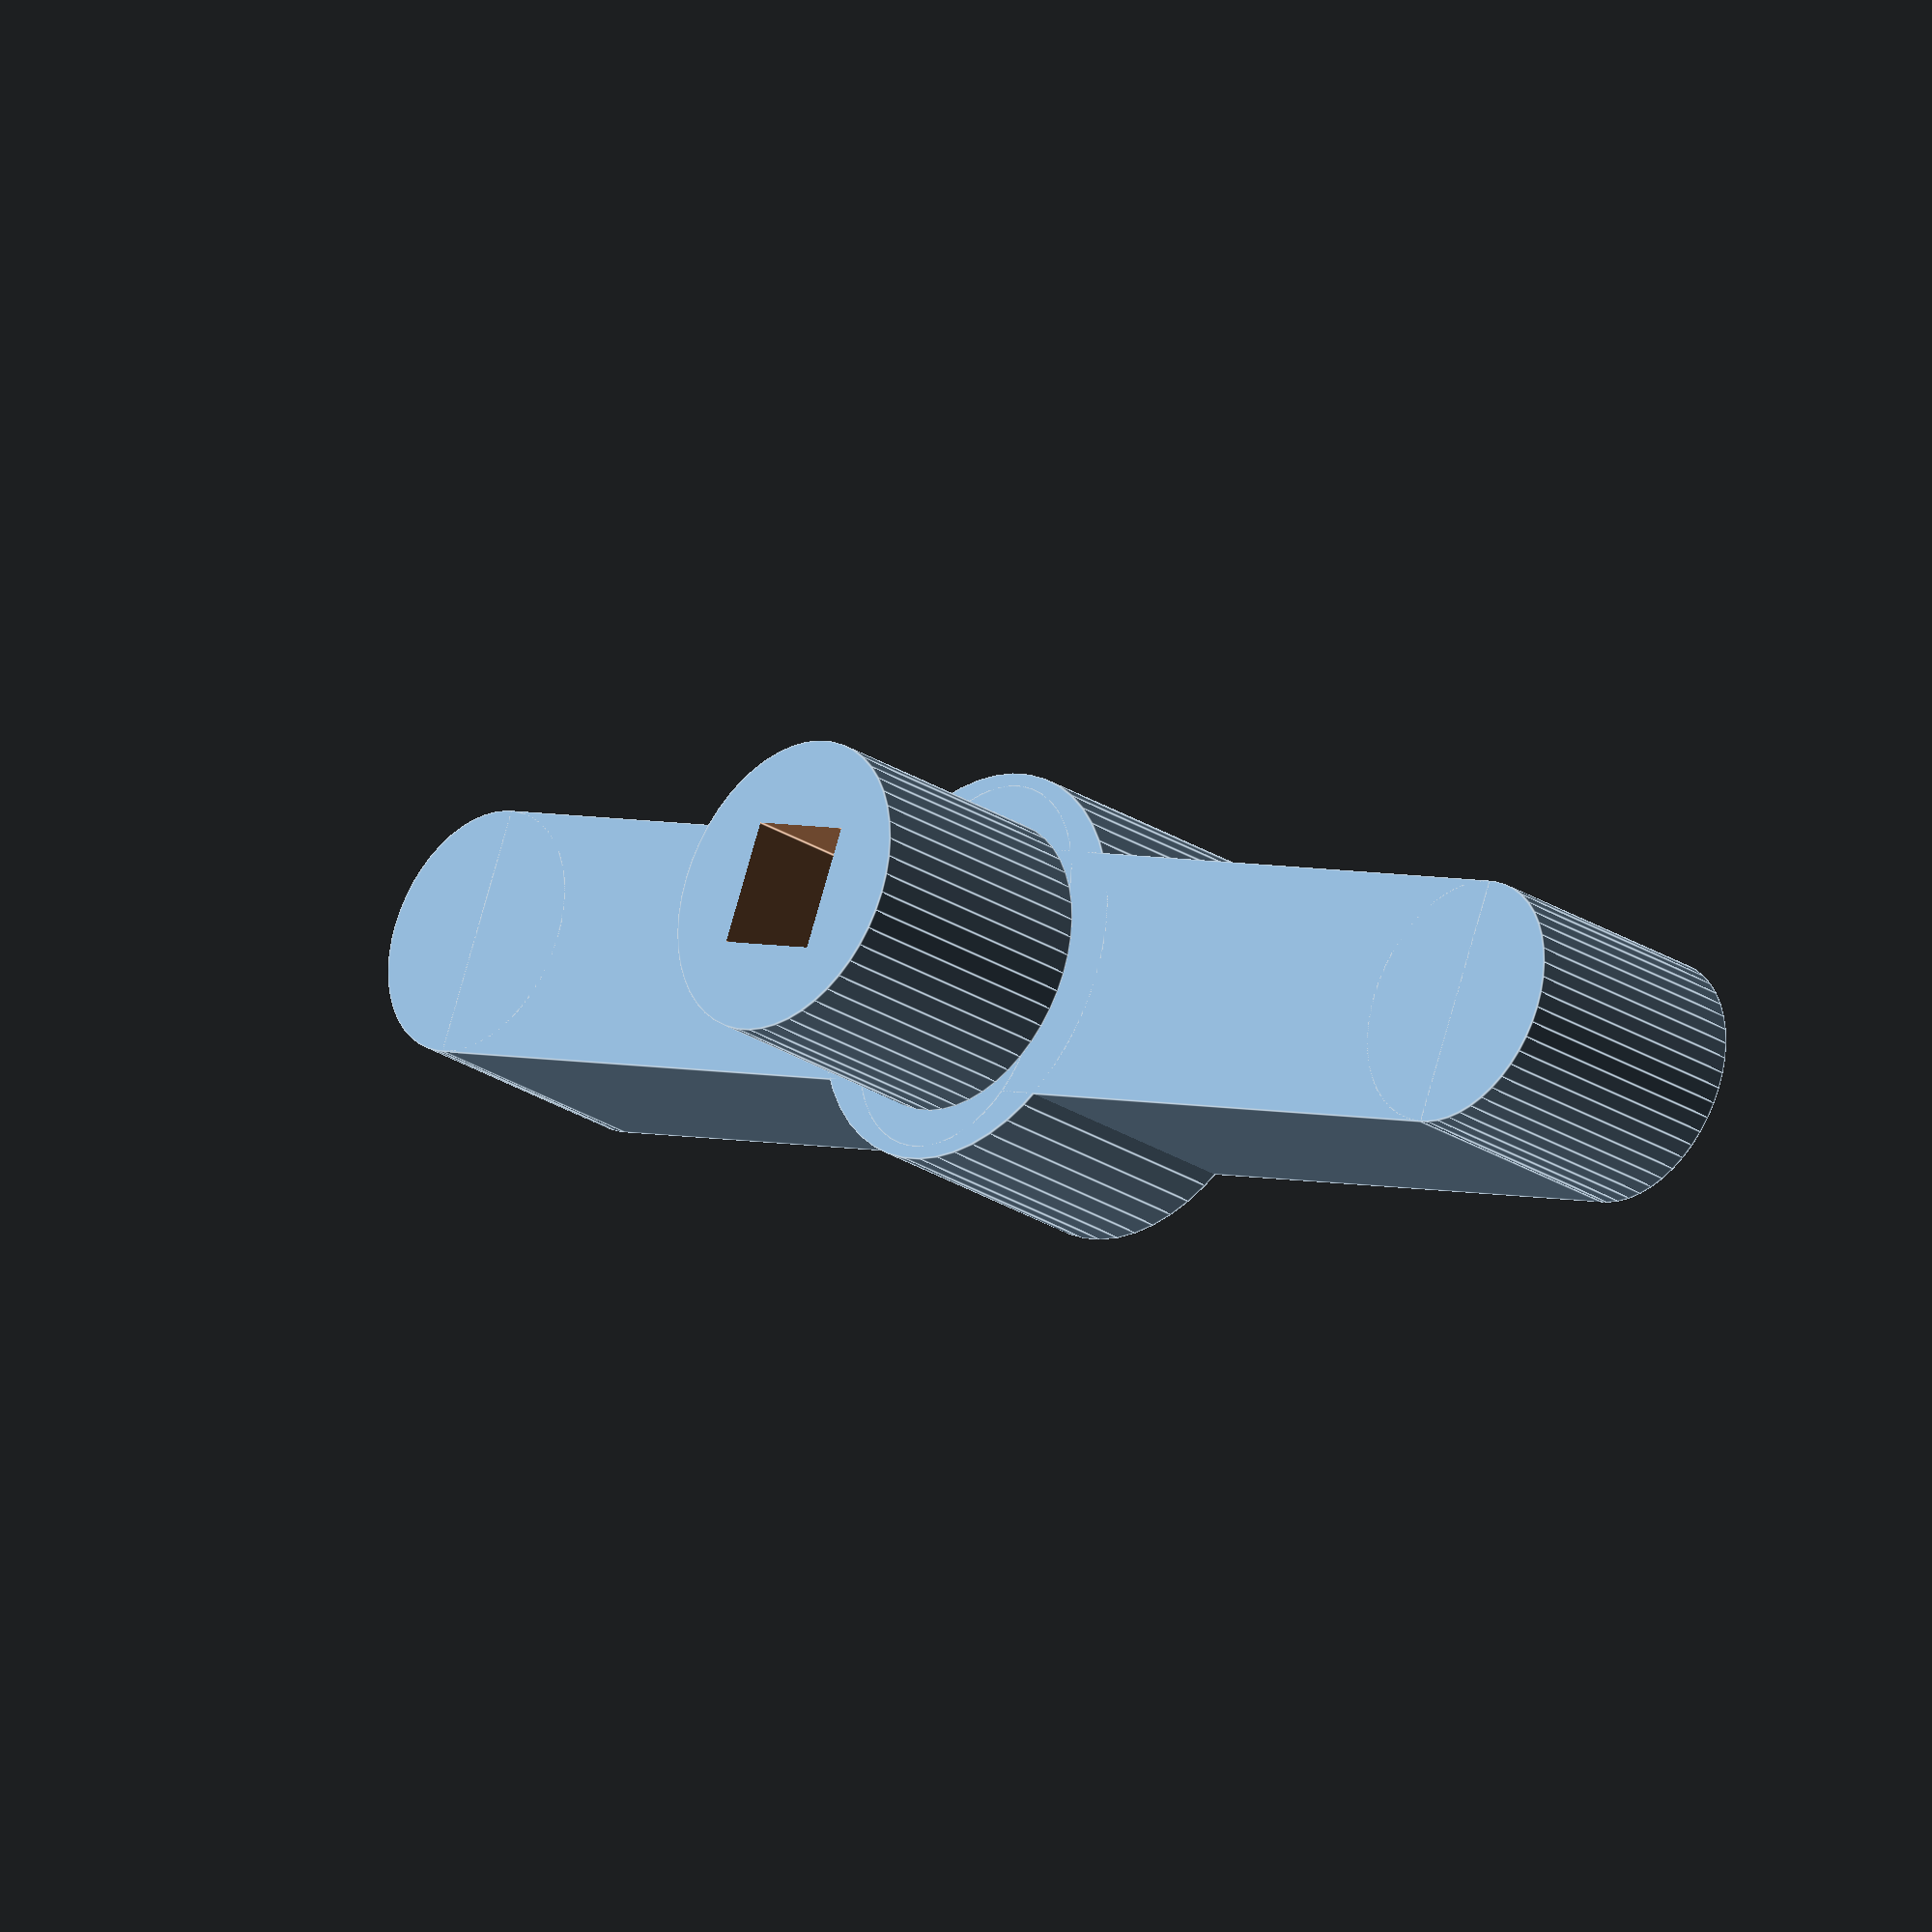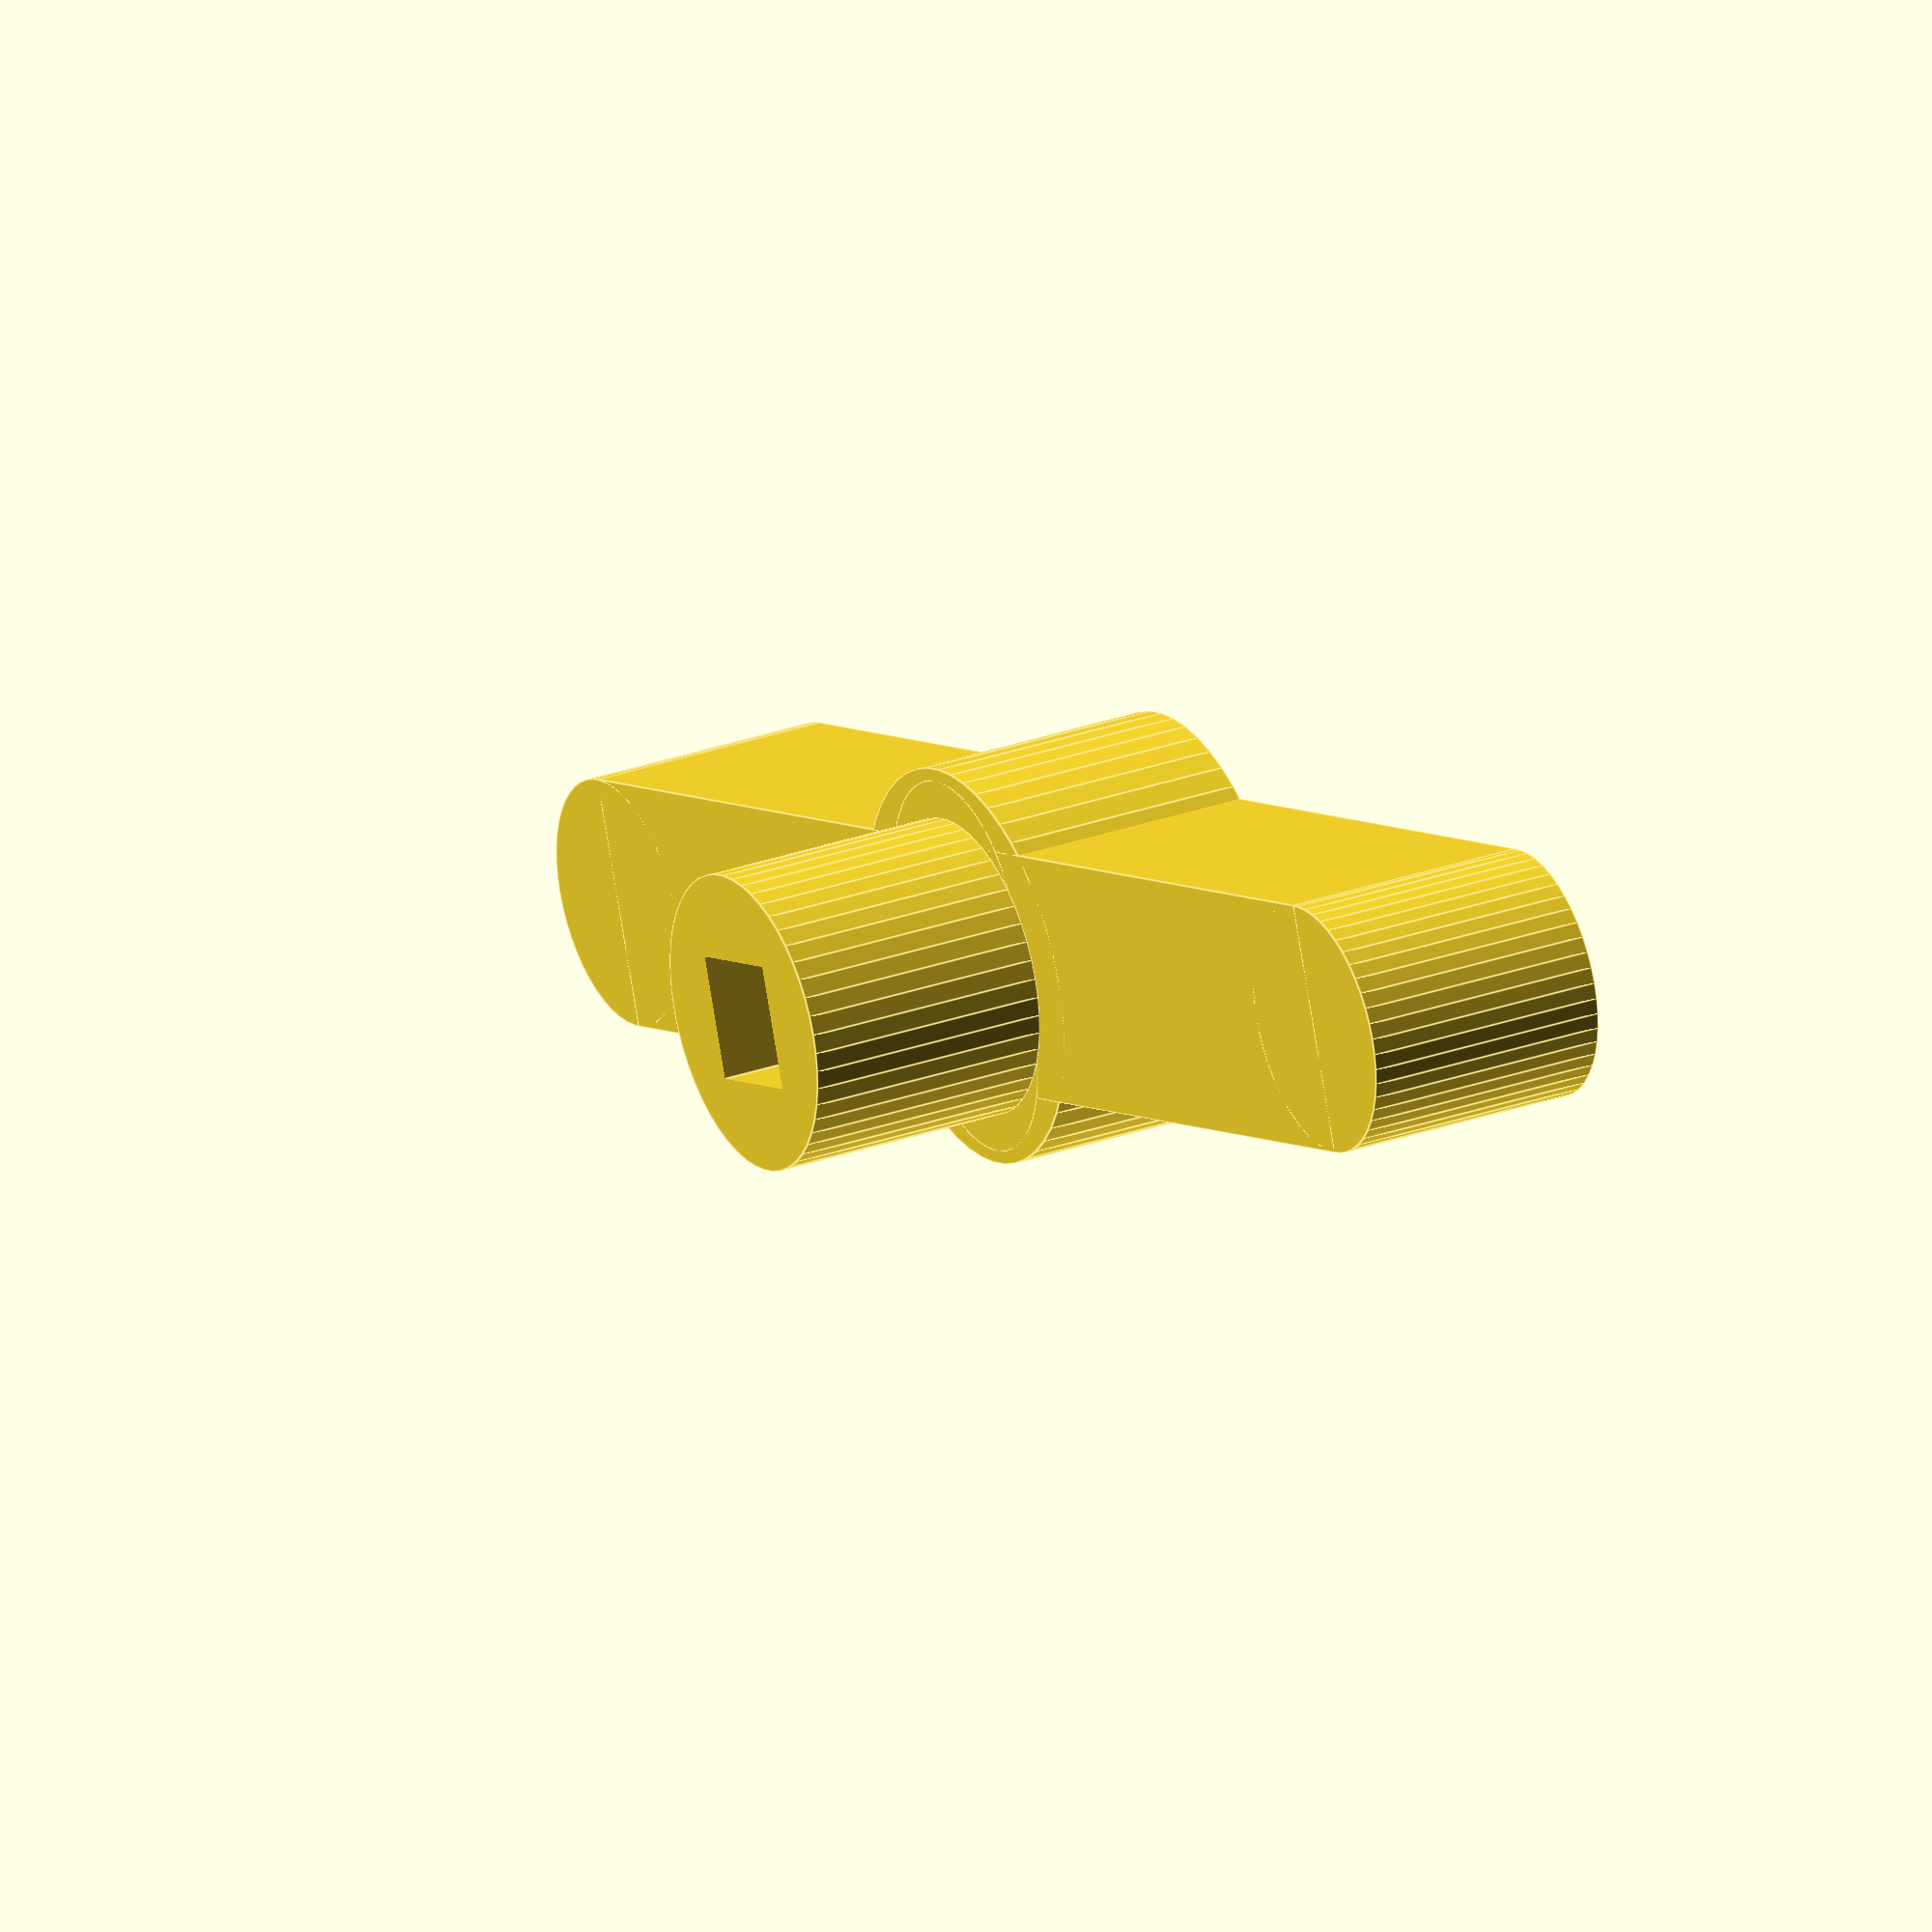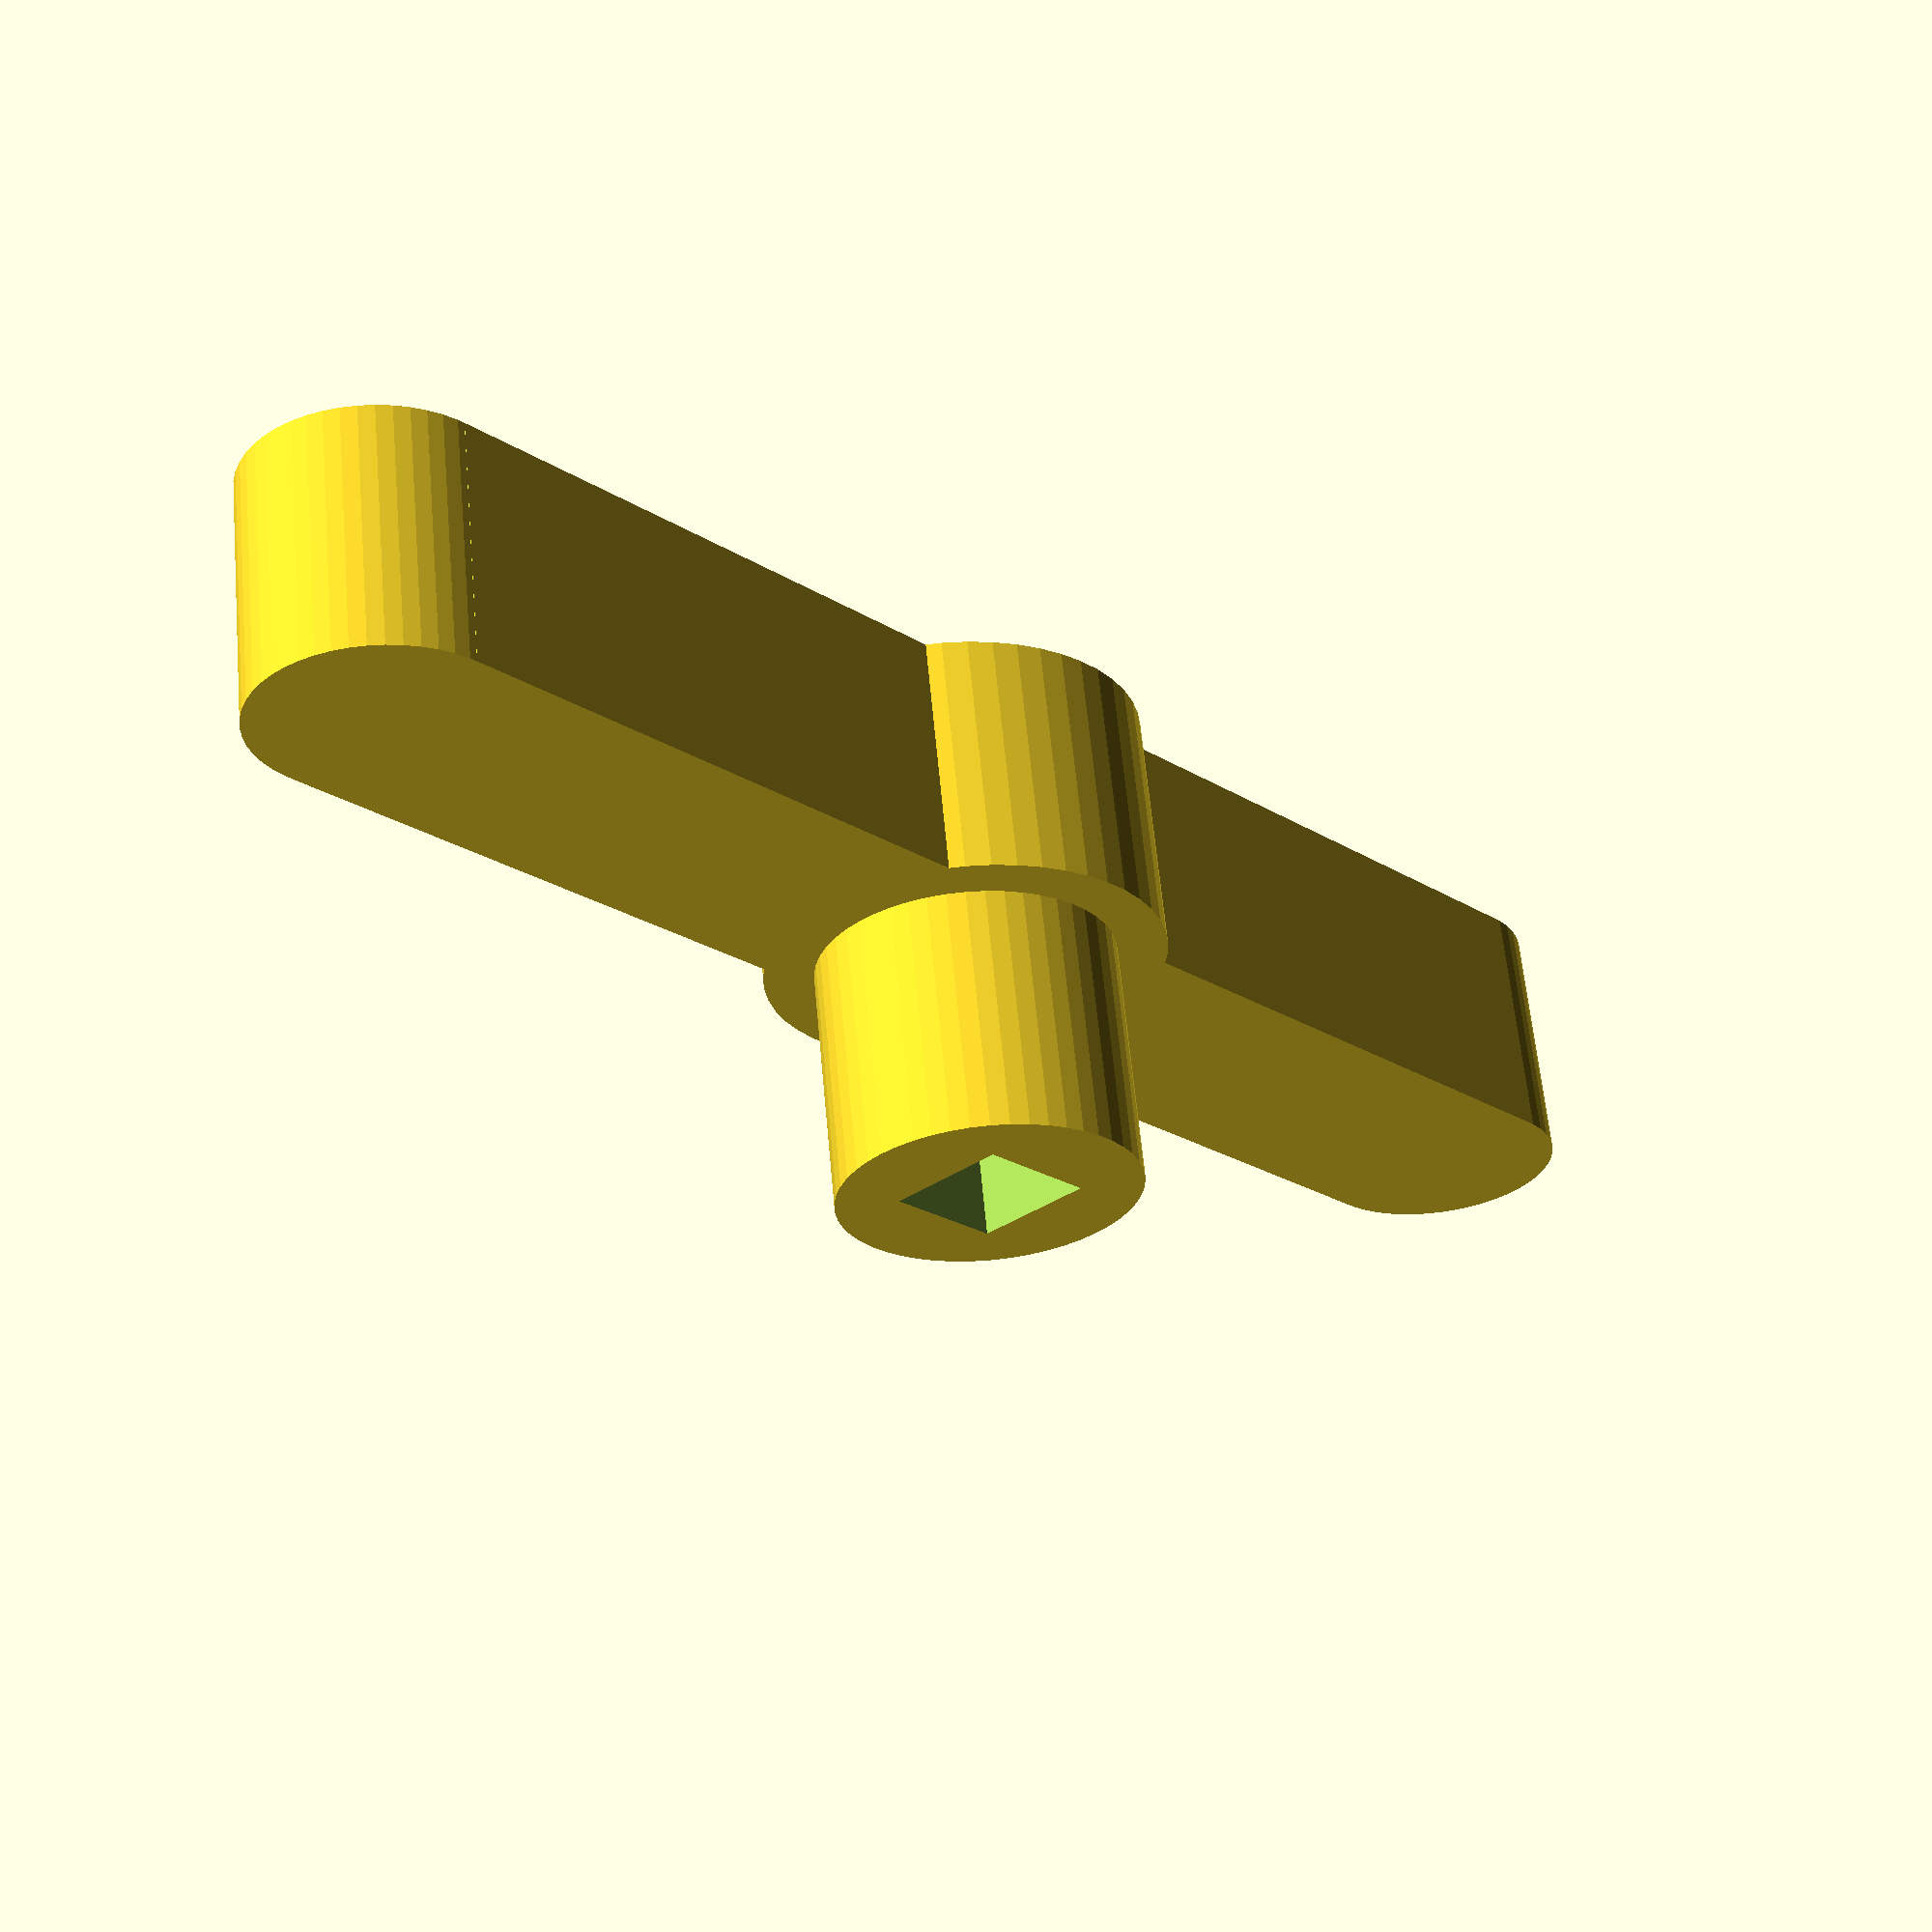
<openscad>

// customizable tool handle v2
// discostu http://www.thingiverse.com/discostu/about

// Hole number of sides (Triangle, Square, Hexagonal)
number_sides = 4; //[3:traingle,4:square,6:hex] 

// Tool adapter hole size (mm*100)
radius_hole = 350;

// top cylinder (mm*100)
top_center_radious = 600;

// bottom cylindre (mm*100)
bottom_centre_radious = 800; 

// x axis tool length (mm*10)
x_tool_length = 600;

// y axis tool length (mm*10)
y_tool_length = 50;

// Base and hole substraction
difference(){
    base();
    translate([0,0,10]) rotate([0,0,45]) cylinder(17,radius_hole/100,radius_hole/100, $fn=number_sides, center = true);
}

module base(){
    union(){
        //top center cylinder
        translate([0,0,10]) cylinder(10,top_center_radious/100,top_center_radious/100,$fn=50, center = true);
        //bottom center cylinder
        cylinder(10,bottom_centre_radious/100,bottom_centre_radious/100,$fn=50,center = true);
        
        //x lateral cylinders
        translate([x_tool_length/20,0,0]) cylinder(10,5,5, $fn=50,center = true);
        translate([-x_tool_length/20,0,0]) cylinder(10,5,5, $fn=50,center = true);
        //x tool body
        cube([x_tool_length/10,10,10],center = true);
        
        //y lateral cylinders
        translate([0,y_tool_length/20,0]) cylinder(10,5,5, $fn=50,center = true);
        translate([0,-y_tool_length/20,0]) cylinder(10,5,5, $fn=50,center = true);
        //x tool body
        cube([10,y_tool_length/10,10],center = true);
    }
}
</openscad>
<views>
elev=207.2 azim=23.0 roll=134.2 proj=o view=edges
elev=152.5 azim=160.4 roll=119.0 proj=o view=edges
elev=298.2 azim=46.6 roll=354.7 proj=p view=wireframe
</views>
